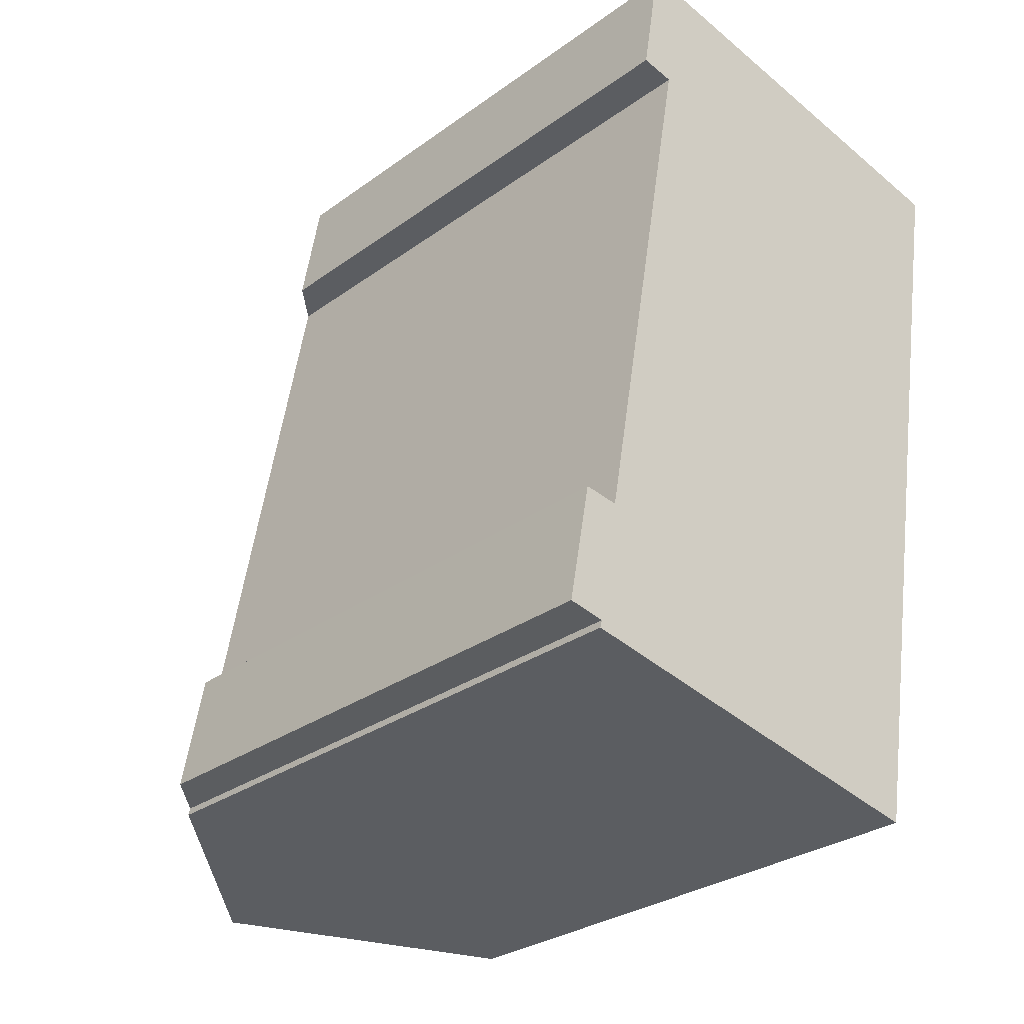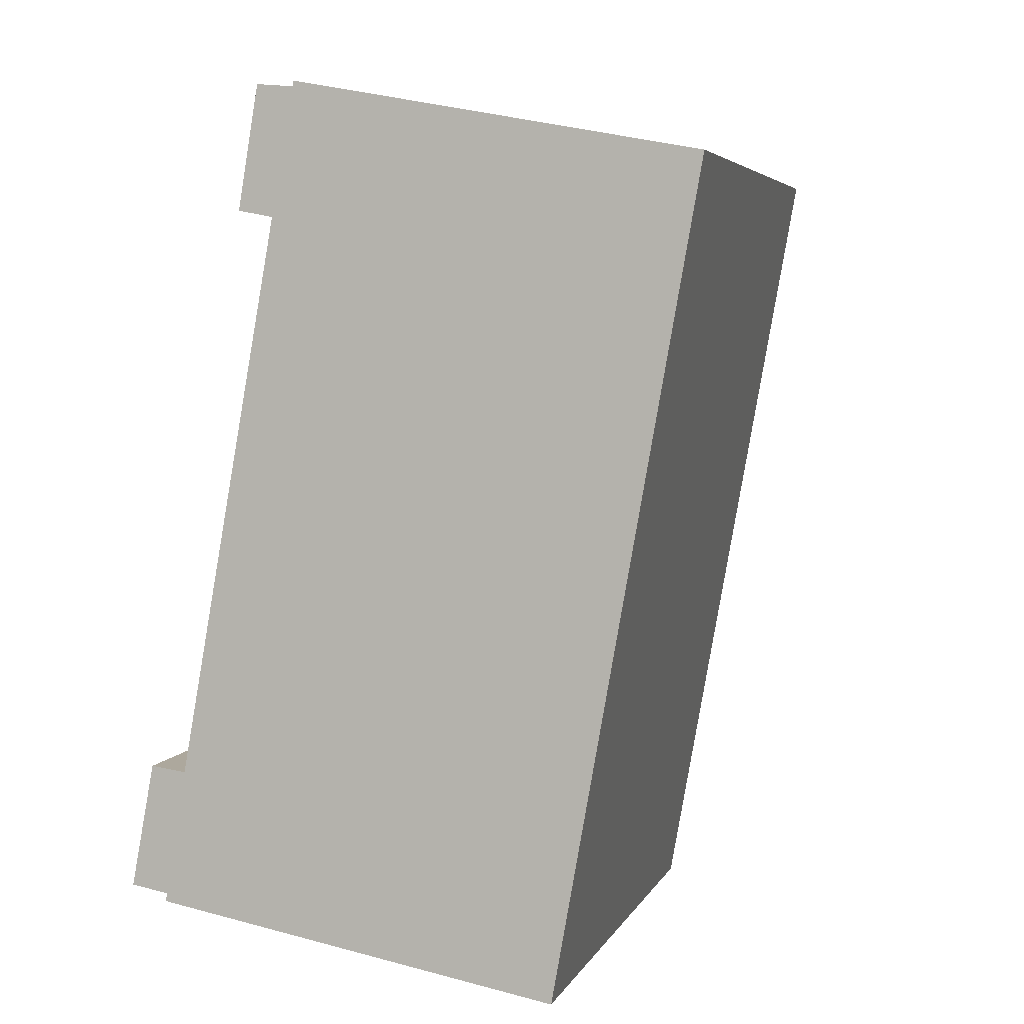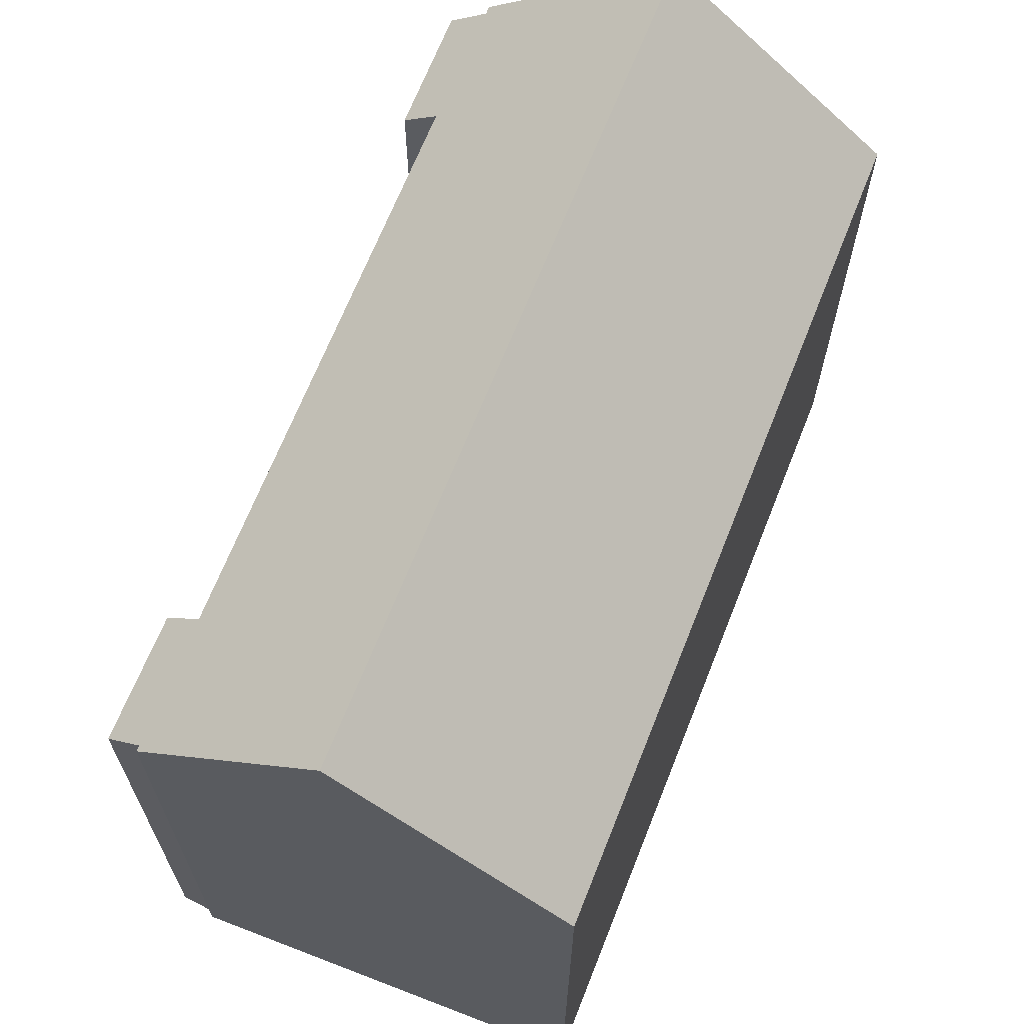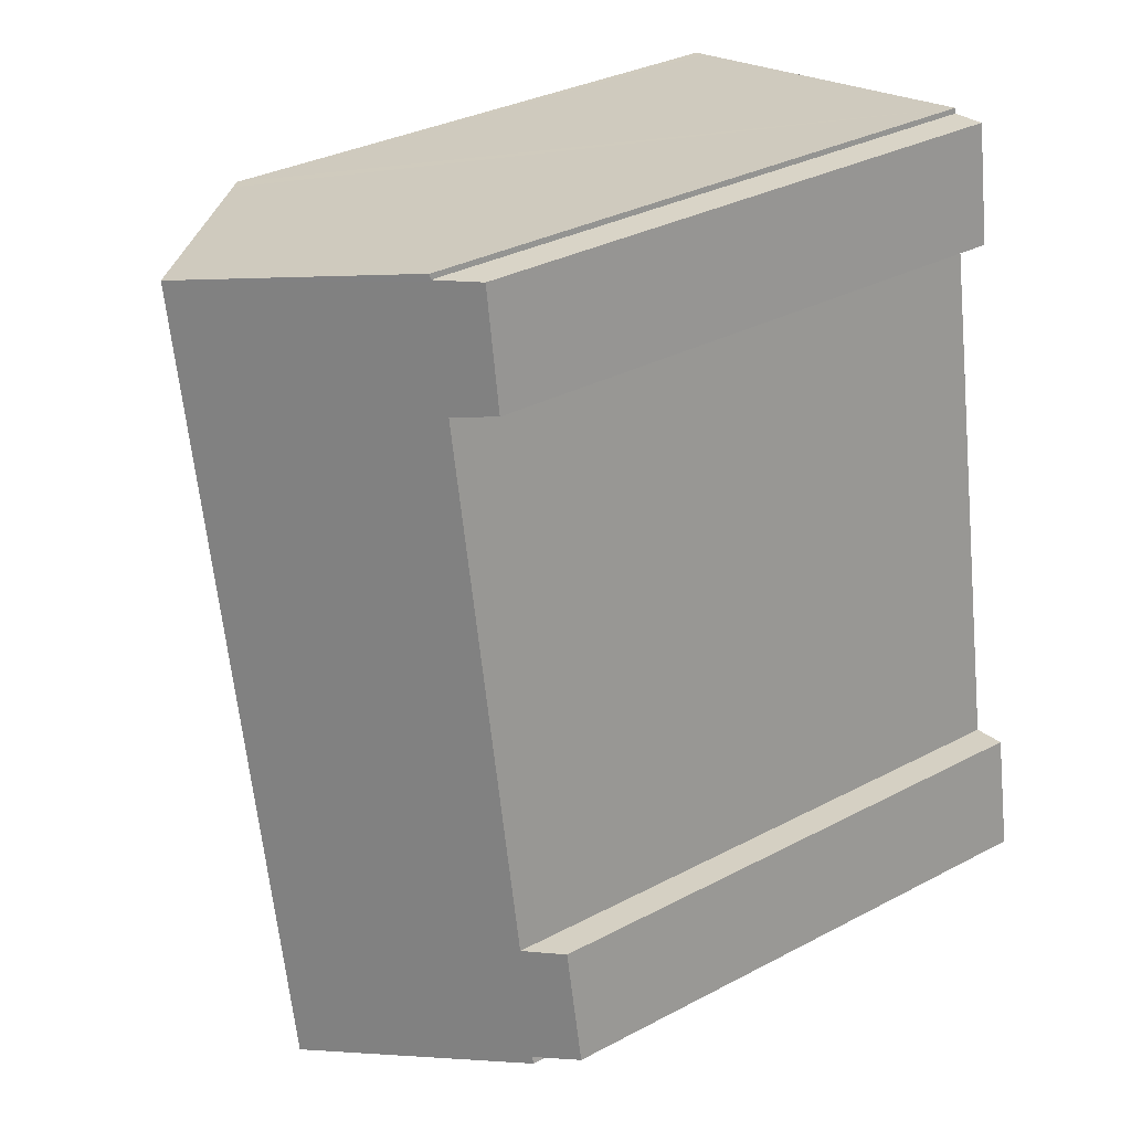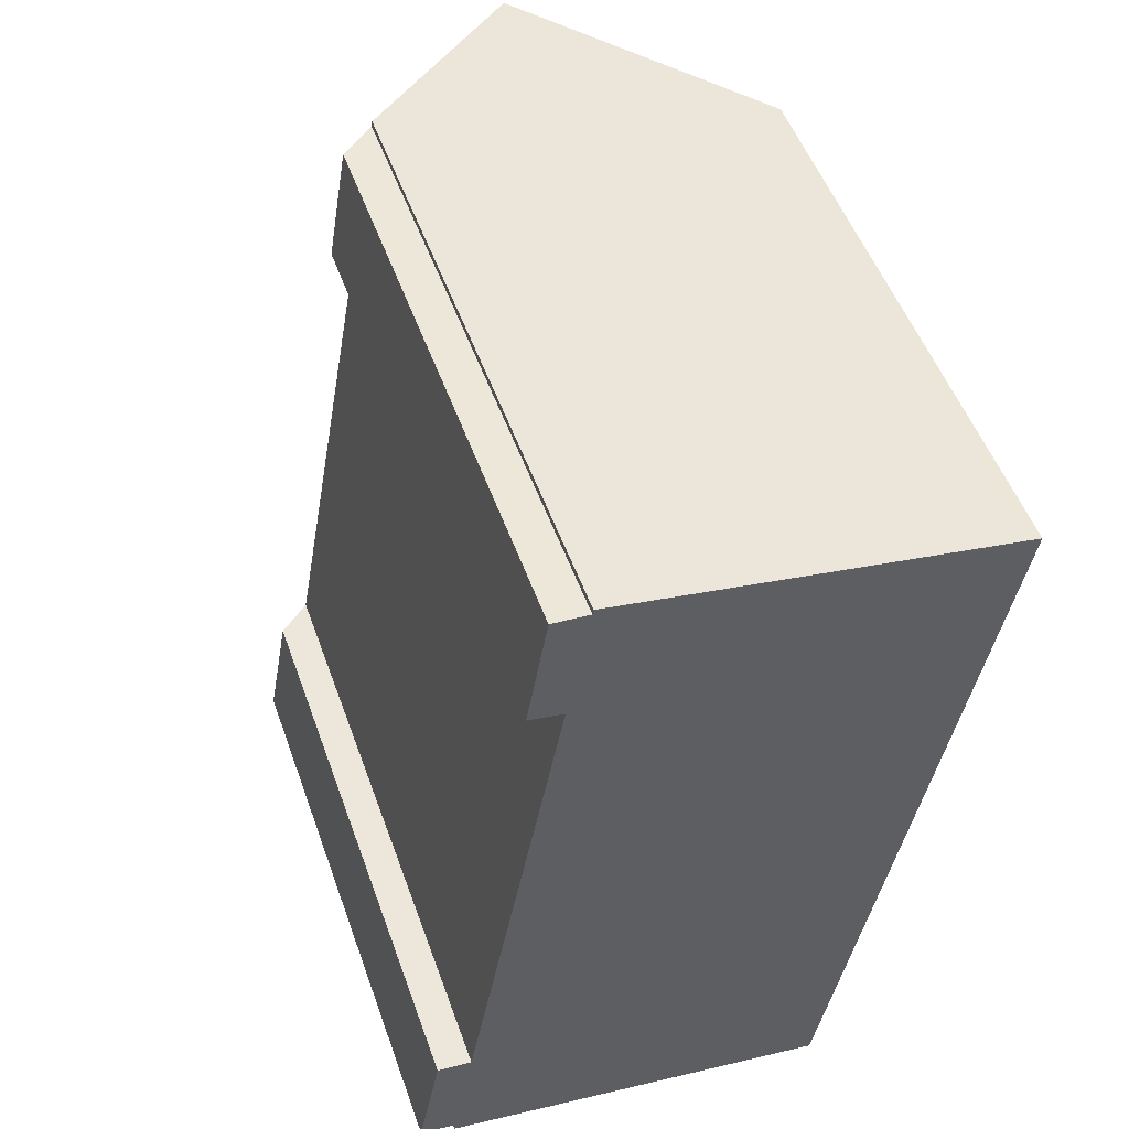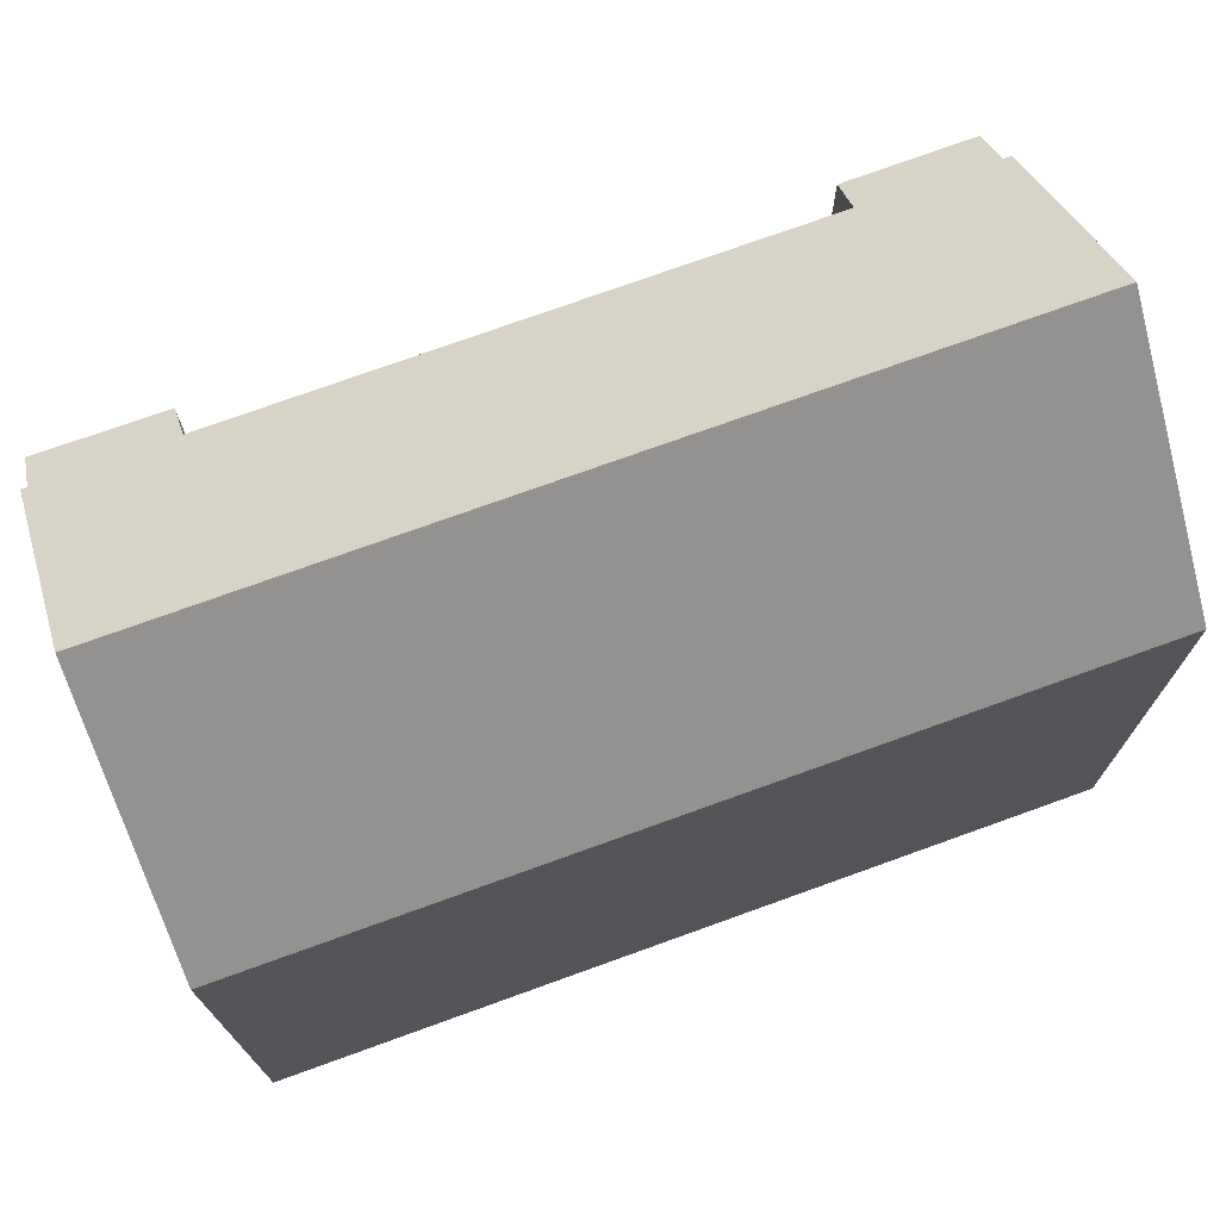
<metadata>
{"format":"obj","ext":"obj","renderer":"f3d","projection":"perspective","resolution":1024,"background":"white","views":[{"elev":-29.2,"azim":-43.2,"up":"+Z"},{"elev":4.5,"azim":15.6,"up":"+Z"},{"elev":67.3,"azim":31.7,"up":"+Y"},{"elev":33.6,"azim":-125.6,"up":"+Z"},{"elev":51.4,"azim":-19.4,"up":"+Z"},{"elev":74.2,"azim":80.2,"up":"+Y"}]}
</metadata>
<code>
v  12.57 16.49 -2.54
v  16.34 16.83 20.89
v  16.72 16.49 20.82
v  10.41 22.12 21.99
v  12.24 16.79 -2.479
v  6.267 22.12 -1.382
v  4.086 16.51 22.9
v  4.495 17.43 19.23
v  3.506 16.54 19.42
v  0.657 16.52 3.53
v  1.076 17.45 -0.19
v  0 16.49 1.01e-15
v  1.658 17.4 3.395
v  3.48 17.42 13.57
v  3.835 17.42 15.55
v  5.134 17.43 22.81
v  5.159 17.43 22.97
v  1.015 17.43 -0.418
v  0.657 -2.161e-16 3.53
v  0 0 0
v  1.658 -2.079e-16 3.395
v  3.835 -9.519e-16 15.55
v  4.495 -1.177e-15 19.23
v  3.48 -8.307e-16 13.57
v  3.506 -1.189e-15 19.42
v  4.086 -1.402e-15 22.9
v  5.134 -1.397e-15 22.81
v  5.159 -1.407e-15 22.97
v  1.076 1.163e-17 -0.19
v  1.015 2.56e-17 -0.418
v  16.34 -1.279e-15 20.89
v  16.72 -1.275e-15 20.82
v  10.41 -1.347e-15 21.99
v  12.57 1.555e-16 -2.54
v  12.24 1.518e-16 -2.479
v  6.267 8.462e-17 -1.382
g defaultobject
f 1 2 3
f 2 1 4
f 4 1 5
f 4 5 6
f 7 8 9
f 10 11 12
f 11 10 6
f 6 10 13
f 6 13 4
f 4 13 14
f 4 14 15
f 4 15 8
f 4 8 7
f 4 7 16
f 4 16 17
f 6 18 11
f 12 19 10
f 19 12 20
f 21 14 13
f 14 21 15
f 15 21 8
f 8 21 22
f 8 22 23
f 22 21 24
f 25 7 9
f 7 25 26
f 27 17 16
f 17 27 28
f 18 29 11
f 29 18 30
f 10 21 13
f 21 10 19
f 7 27 16
f 27 7 26
f 17 2 4
f 2 17 28
f 2 28 3
f 3 28 31
f 3 31 32
f 31 28 33
f 23 9 8
f 9 23 25
f 5 18 6
f 18 5 1
f 18 1 34
f 18 34 30
f 30 34 35
f 30 35 36
f 29 12 11
f 12 29 20
f 32 1 3
f 1 32 34
f 27 33 28
f 33 27 31
f 31 27 32
f 32 27 34
f 34 27 26
f 34 26 23
f 23 26 25
f 34 23 22
f 34 22 24
f 34 24 21
f 34 21 19
f 34 19 29
f 29 19 20
f 34 29 35
f 35 29 36
f 36 29 30

</code>
